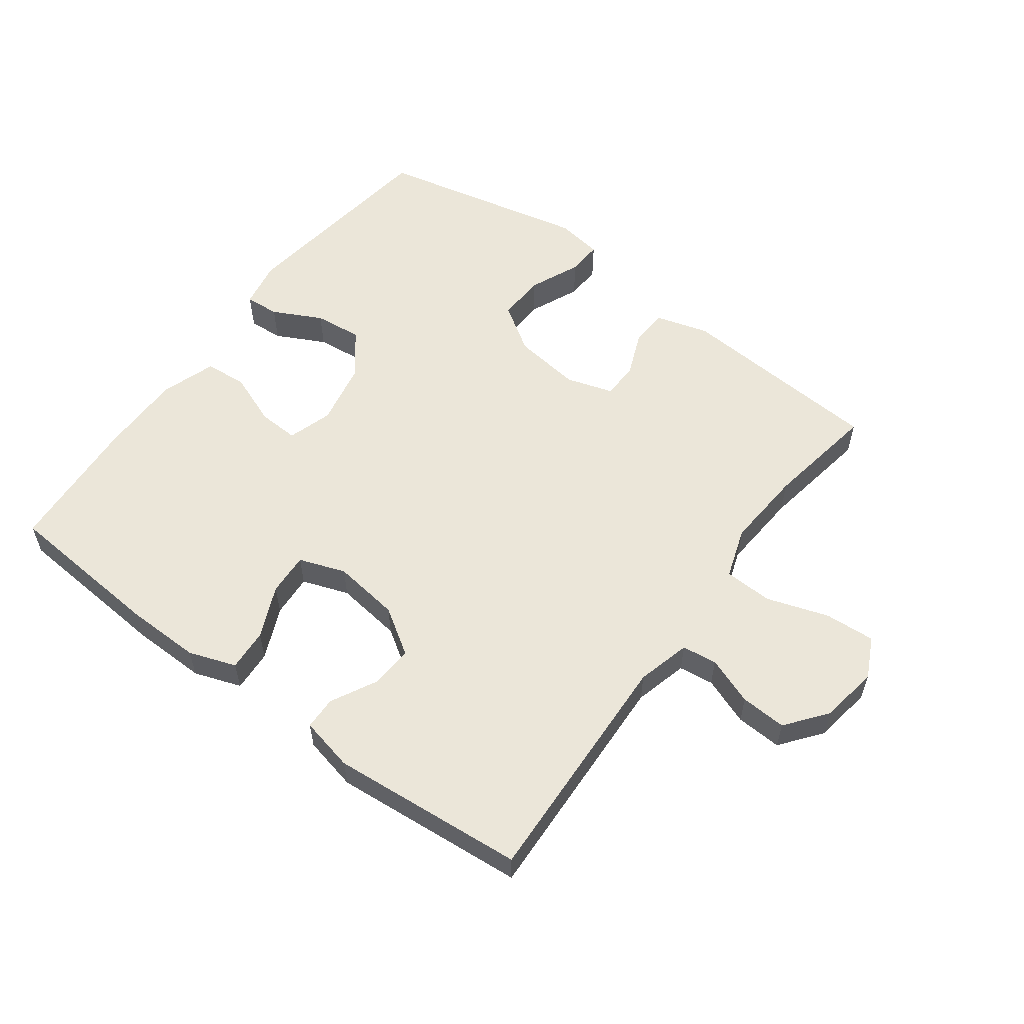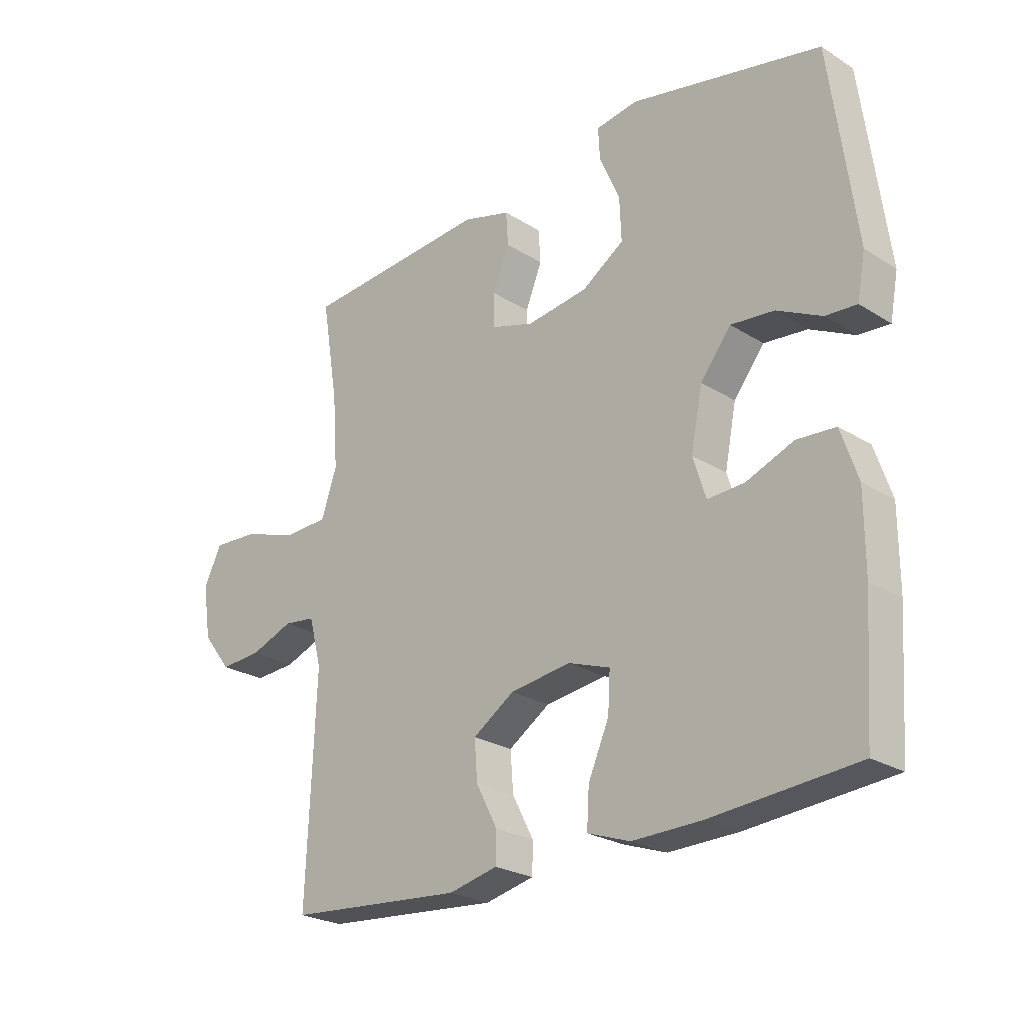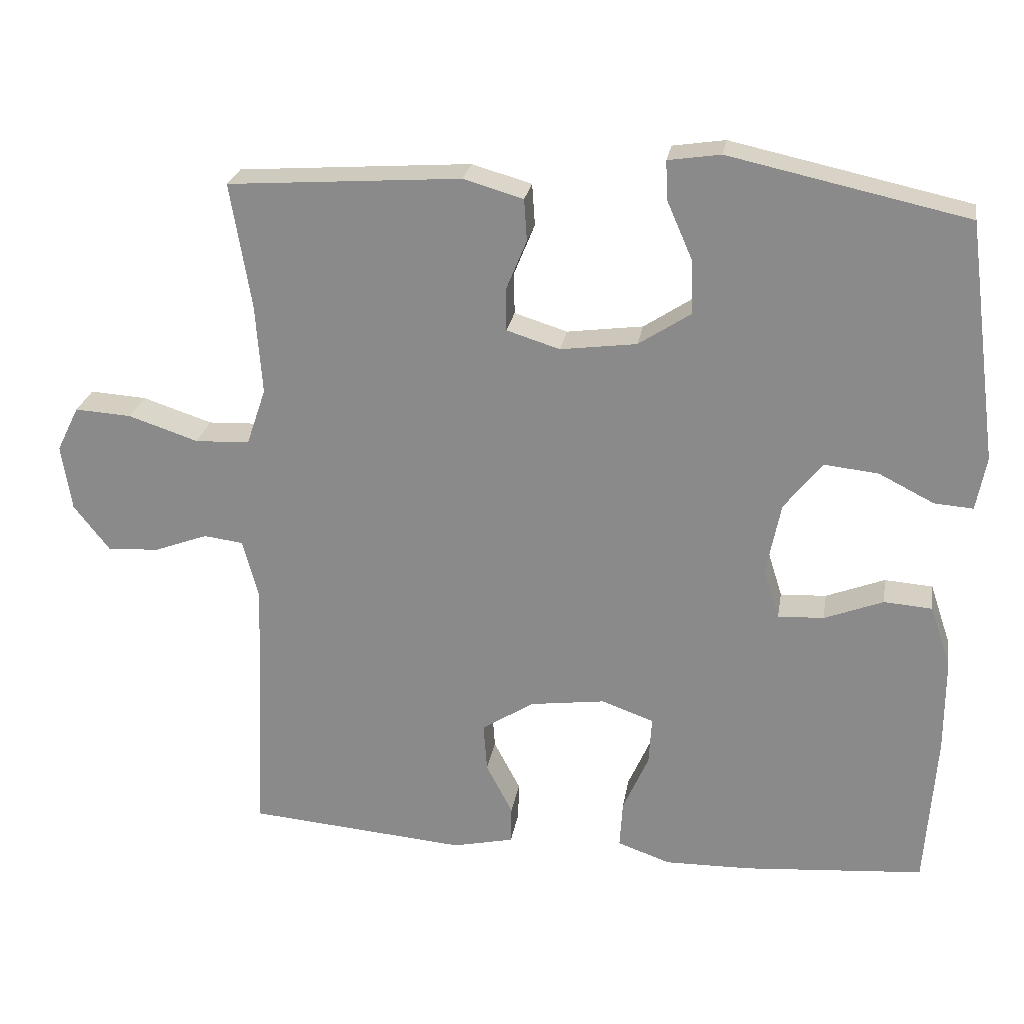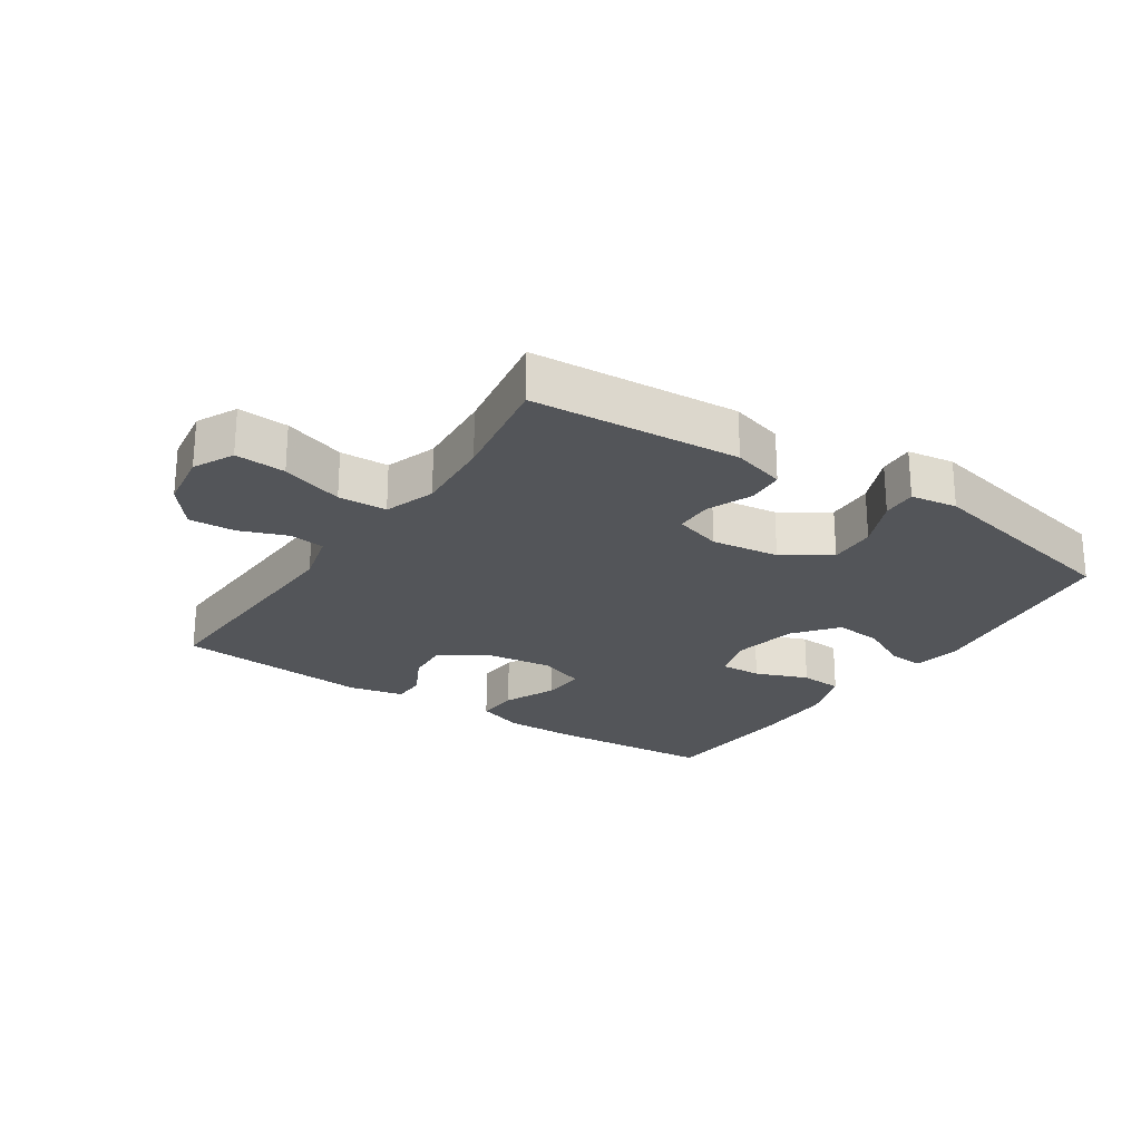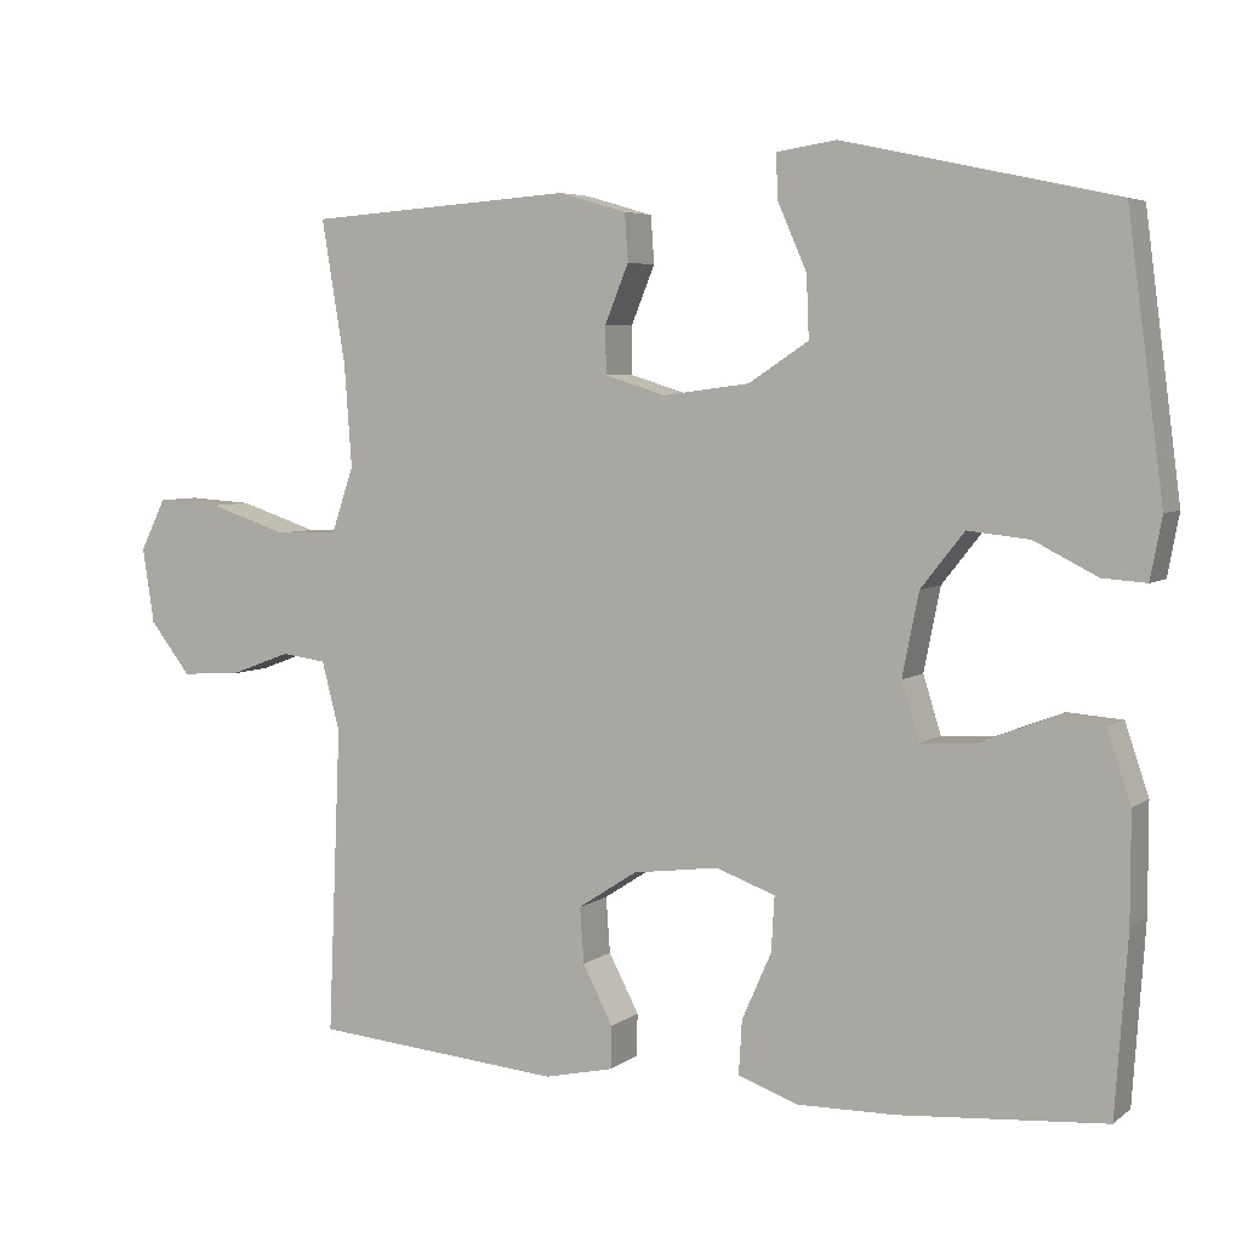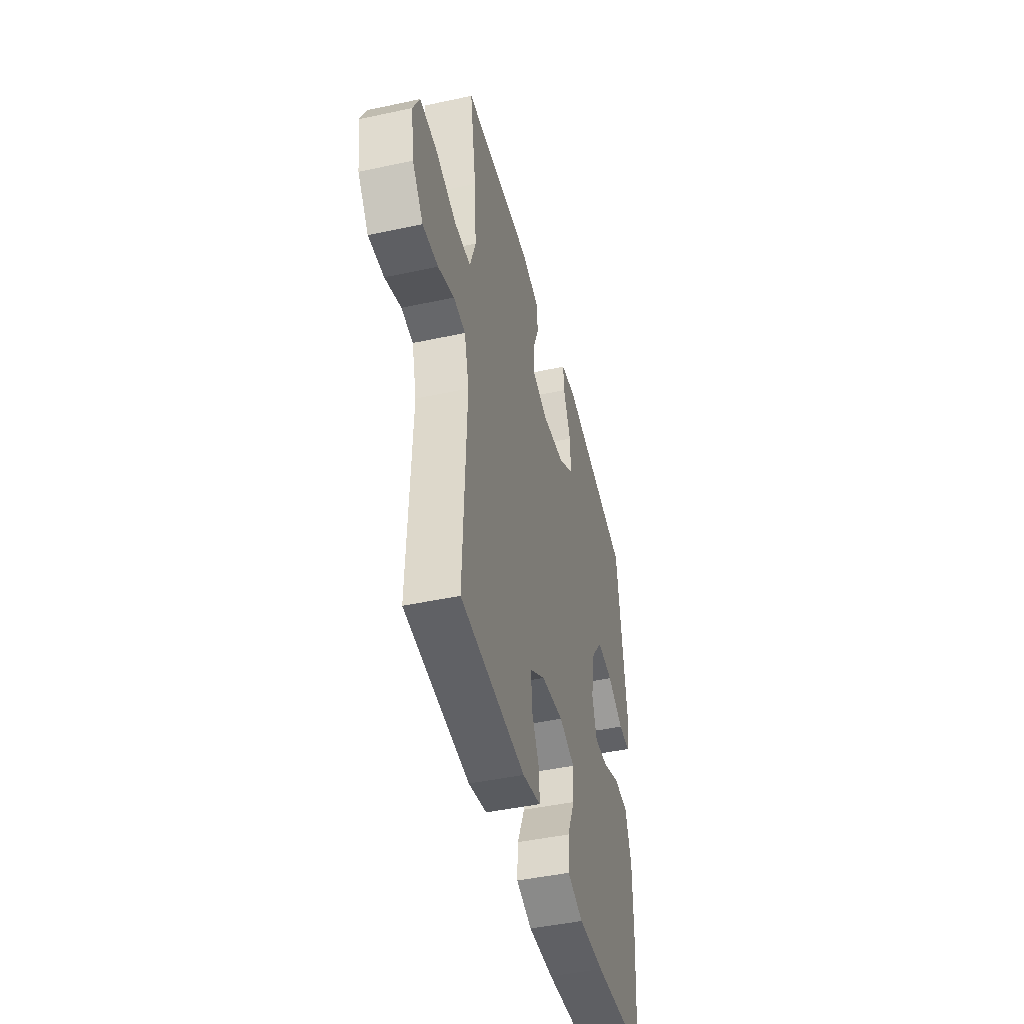
<metadata>
{"format":"obj","ext":"obj","renderer":"f3d","projection":"perspective","resolution":1024,"background":"white","views":[{"elev":56.9,"azim":-143.5,"up":"+Y"},{"elev":-24.7,"azim":44.4,"up":"+Z"},{"elev":24.8,"azim":9.3,"up":"+Z"},{"elev":-24.0,"azim":-33.7,"up":"+Y"},{"elev":5.2,"azim":26.1,"up":"+Z"},{"elev":-45.2,"azim":-76.0,"up":"+Z"}]}
</metadata>
<code>
v 0.5 0.07 -0.5
v 0.248 0.07 -0.52
v 0.129 0.07 -0.522
v 0.055 0.07 -0.496
v 0.059 0.07 -0.43
v 0.095 0.07 -0.348
v 0.099 0.07 -0.281
v 0.026 0.07 -0.255
v -0.079 0.07 -0.269
v -0.151 0.07 -0.316
v -0.146 0.07 -0.384
v -0.109 0.07 -0.455
v -0.11 0.07 -0.507
v -0.195 0.07 -0.526
v -0.5 0.07 -0.5
v -0.484 0.07 -0.124
v -0.506 0.07 -0.04
v -0.561 0.07 -0.033
v -0.636 0.07 -0.061
v -0.708 0.07 -0.065
v -0.758 0.07 -0.001
v -0.772 0.07 0.091
v -0.741 0.07 0.154
v -0.662 0.07 0.149
v -0.565 0.07 0.117
v -0.489 0.07 0.12
v -0.462 0.07 0.2
v -0.471 0.07 0.325
v -0.5 0.07 0.5
v -0.175 0.07 0.523
v -0.092 0.07 0.499
v -0.088 0.07 0.441
v -0.117 0.07 0.37
v -0.116 0.07 0.312
v -0.042 0.07 0.289
v 0.064 0.07 0.303
v 0.137 0.07 0.351
v 0.134 0.07 0.426
v 0.099 0.07 0.506
v 0.096 0.07 0.561
v 0.169 0.07 0.572
v 0.5 0.07 0.5
v 0.544 0.07 0.167
v 0.53 0.07 0.092
v 0.476 0.07 0.096
v 0.399 0.07 0.135
v 0.324 0.07 0.143
v 0.271 0.07 0.076
v 0.251 0.07 -0.025
v 0.273 0.07 -0.095
v 0.337 0.07 -0.092
v 0.419 0.07 -0.06
v 0.486 0.07 -0.065
v 0.515 0.07 -0.151
v 0.515 0.07 -0.283
v 0.5 0 -0.5
v 0.248 0 -0.52
v 0.129 0 -0.522
v 0.055 0 -0.496
v 0.059 0 -0.43
v 0.095 0 -0.348
v 0.099 0 -0.281
v 0.026 0 -0.255
v -0.079 0 -0.269
v -0.151 0 -0.316
v -0.146 0 -0.384
v -0.109 0 -0.455
v -0.11 0 -0.507
v -0.195 0 -0.526
v -0.5 0 -0.5
v -0.484 0 -0.124
v -0.506 0 -0.04
v -0.561 0 -0.033
v -0.636 0 -0.061
v -0.708 0 -0.065
v -0.758 0 -0.001
v -0.772 0 0.091
v -0.741 0 0.154
v -0.662 0 0.149
v -0.565 0 0.117
v -0.489 0 0.12
v -0.462 0 0.2
v -0.471 0 0.325
v -0.5 0 0.5
v -0.175 0 0.523
v -0.092 0 0.499
v -0.088 0 0.441
v -0.117 0 0.37
v -0.116 0 0.312
v -0.042 0 0.289
v 0.064 0 0.303
v 0.137 0 0.351
v 0.134 0 0.426
v 0.099 0 0.506
v 0.096 0 0.561
v 0.169 0 0.572
v 0.5 0 0.5
v 0.544 0 0.167
v 0.53 0 0.092
v 0.476 0 0.096
v 0.399 0 0.135
v 0.324 0 0.143
v 0.271 0 0.076
v 0.251 0 -0.025
v 0.273 0 -0.095
v 0.337 0 -0.092
v 0.419 0 -0.06
v 0.486 0 -0.065
v 0.515 0 -0.151
v 0.515 0 -0.283
f 4 5 6
f 3 4 6
f 2 3 6
f 1 2 6
f 55 1 6
f 54 55 6
f 53 54 6
f 52 53 6
f 51 52 6
f 50 51 6 7
f 49 50 7 8
f 48 49 8 9
f 47 48 9 10
f 44 45 46
f 43 44 46
f 42 43 46
f 41 42 46
f 40 41 46
f 39 40 46
f 38 39 46
f 37 38 46 47
f 36 37 47 10
f 31 32 33
f 30 31 33
f 29 30 33
f 28 29 33
f 27 28 33 34
f 26 27 34 35
f 23 24 25
f 22 23 25
f 21 22 25
f 20 21 25
f 19 20 25
f 18 19 25
f 17 18 25 26
f 35 36 10
f 26 35 10
f 17 26 10
f 16 17 10
f 14 15 16
f 13 14 16
f 12 13 16
f 11 12 16
f 10 11 16
f 61 60 59
f 61 59 58
f 61 58 57
f 61 57 56
f 61 56 110
f 61 110 109
f 61 109 108
f 61 108 107
f 61 107 106
f 62 61 106 105
f 63 62 105 104
f 64 63 104 103
f 65 64 103 102
f 101 100 99
f 101 99 98
f 101 98 97
f 101 97 96
f 101 96 95
f 101 95 94
f 101 94 93
f 102 101 93 92
f 65 102 92 91
f 88 87 86
f 88 86 85
f 88 85 84
f 88 84 83
f 89 88 83 82
f 90 89 82 81
f 80 79 78
f 80 78 77
f 80 77 76
f 80 76 75
f 80 75 74
f 80 74 73
f 81 80 73 72
f 65 91 90
f 65 90 81
f 65 81 72
f 65 72 71
f 71 70 69
f 71 69 68
f 71 68 67
f 71 67 66
f 71 66 65
f 1 56 57 2
f 2 57 58 3
f 3 58 59 4
f 4 59 60 5
f 5 60 61 6
f 6 61 62 7
f 7 62 63 8
f 8 63 64 9
f 9 64 65 10
f 10 65 66 11
f 11 66 67 12
f 12 67 68 13
f 13 68 69 14
f 14 69 70 15
f 15 70 71 16
f 16 71 72 17
f 17 72 73 18
f 18 73 74 19
f 19 74 75 20
f 20 75 76 21
f 21 76 77 22
f 22 77 78 23
f 23 78 79 24
f 24 79 80 25
f 25 80 81 26
f 26 81 82 27
f 27 82 83 28
f 28 83 84 29
f 29 84 85 30
f 30 85 86 31
f 31 86 87 32
f 32 87 88 33
f 33 88 89 34
f 34 89 90 35
f 35 90 91 36
f 36 91 92 37
f 37 92 93 38
f 38 93 94 39
f 39 94 95 40
f 40 95 96 41
f 41 96 97 42
f 42 97 98 43
f 43 98 99 44
f 44 99 100 45
f 45 100 101 46
f 46 101 102 47
f 47 102 103 48
f 48 103 104 49
f 49 104 105 50
f 50 105 106 51
f 51 106 107 52
f 52 107 108 53
f 53 108 109 54
f 54 109 110 55
f 55 110 56 1

</code>
